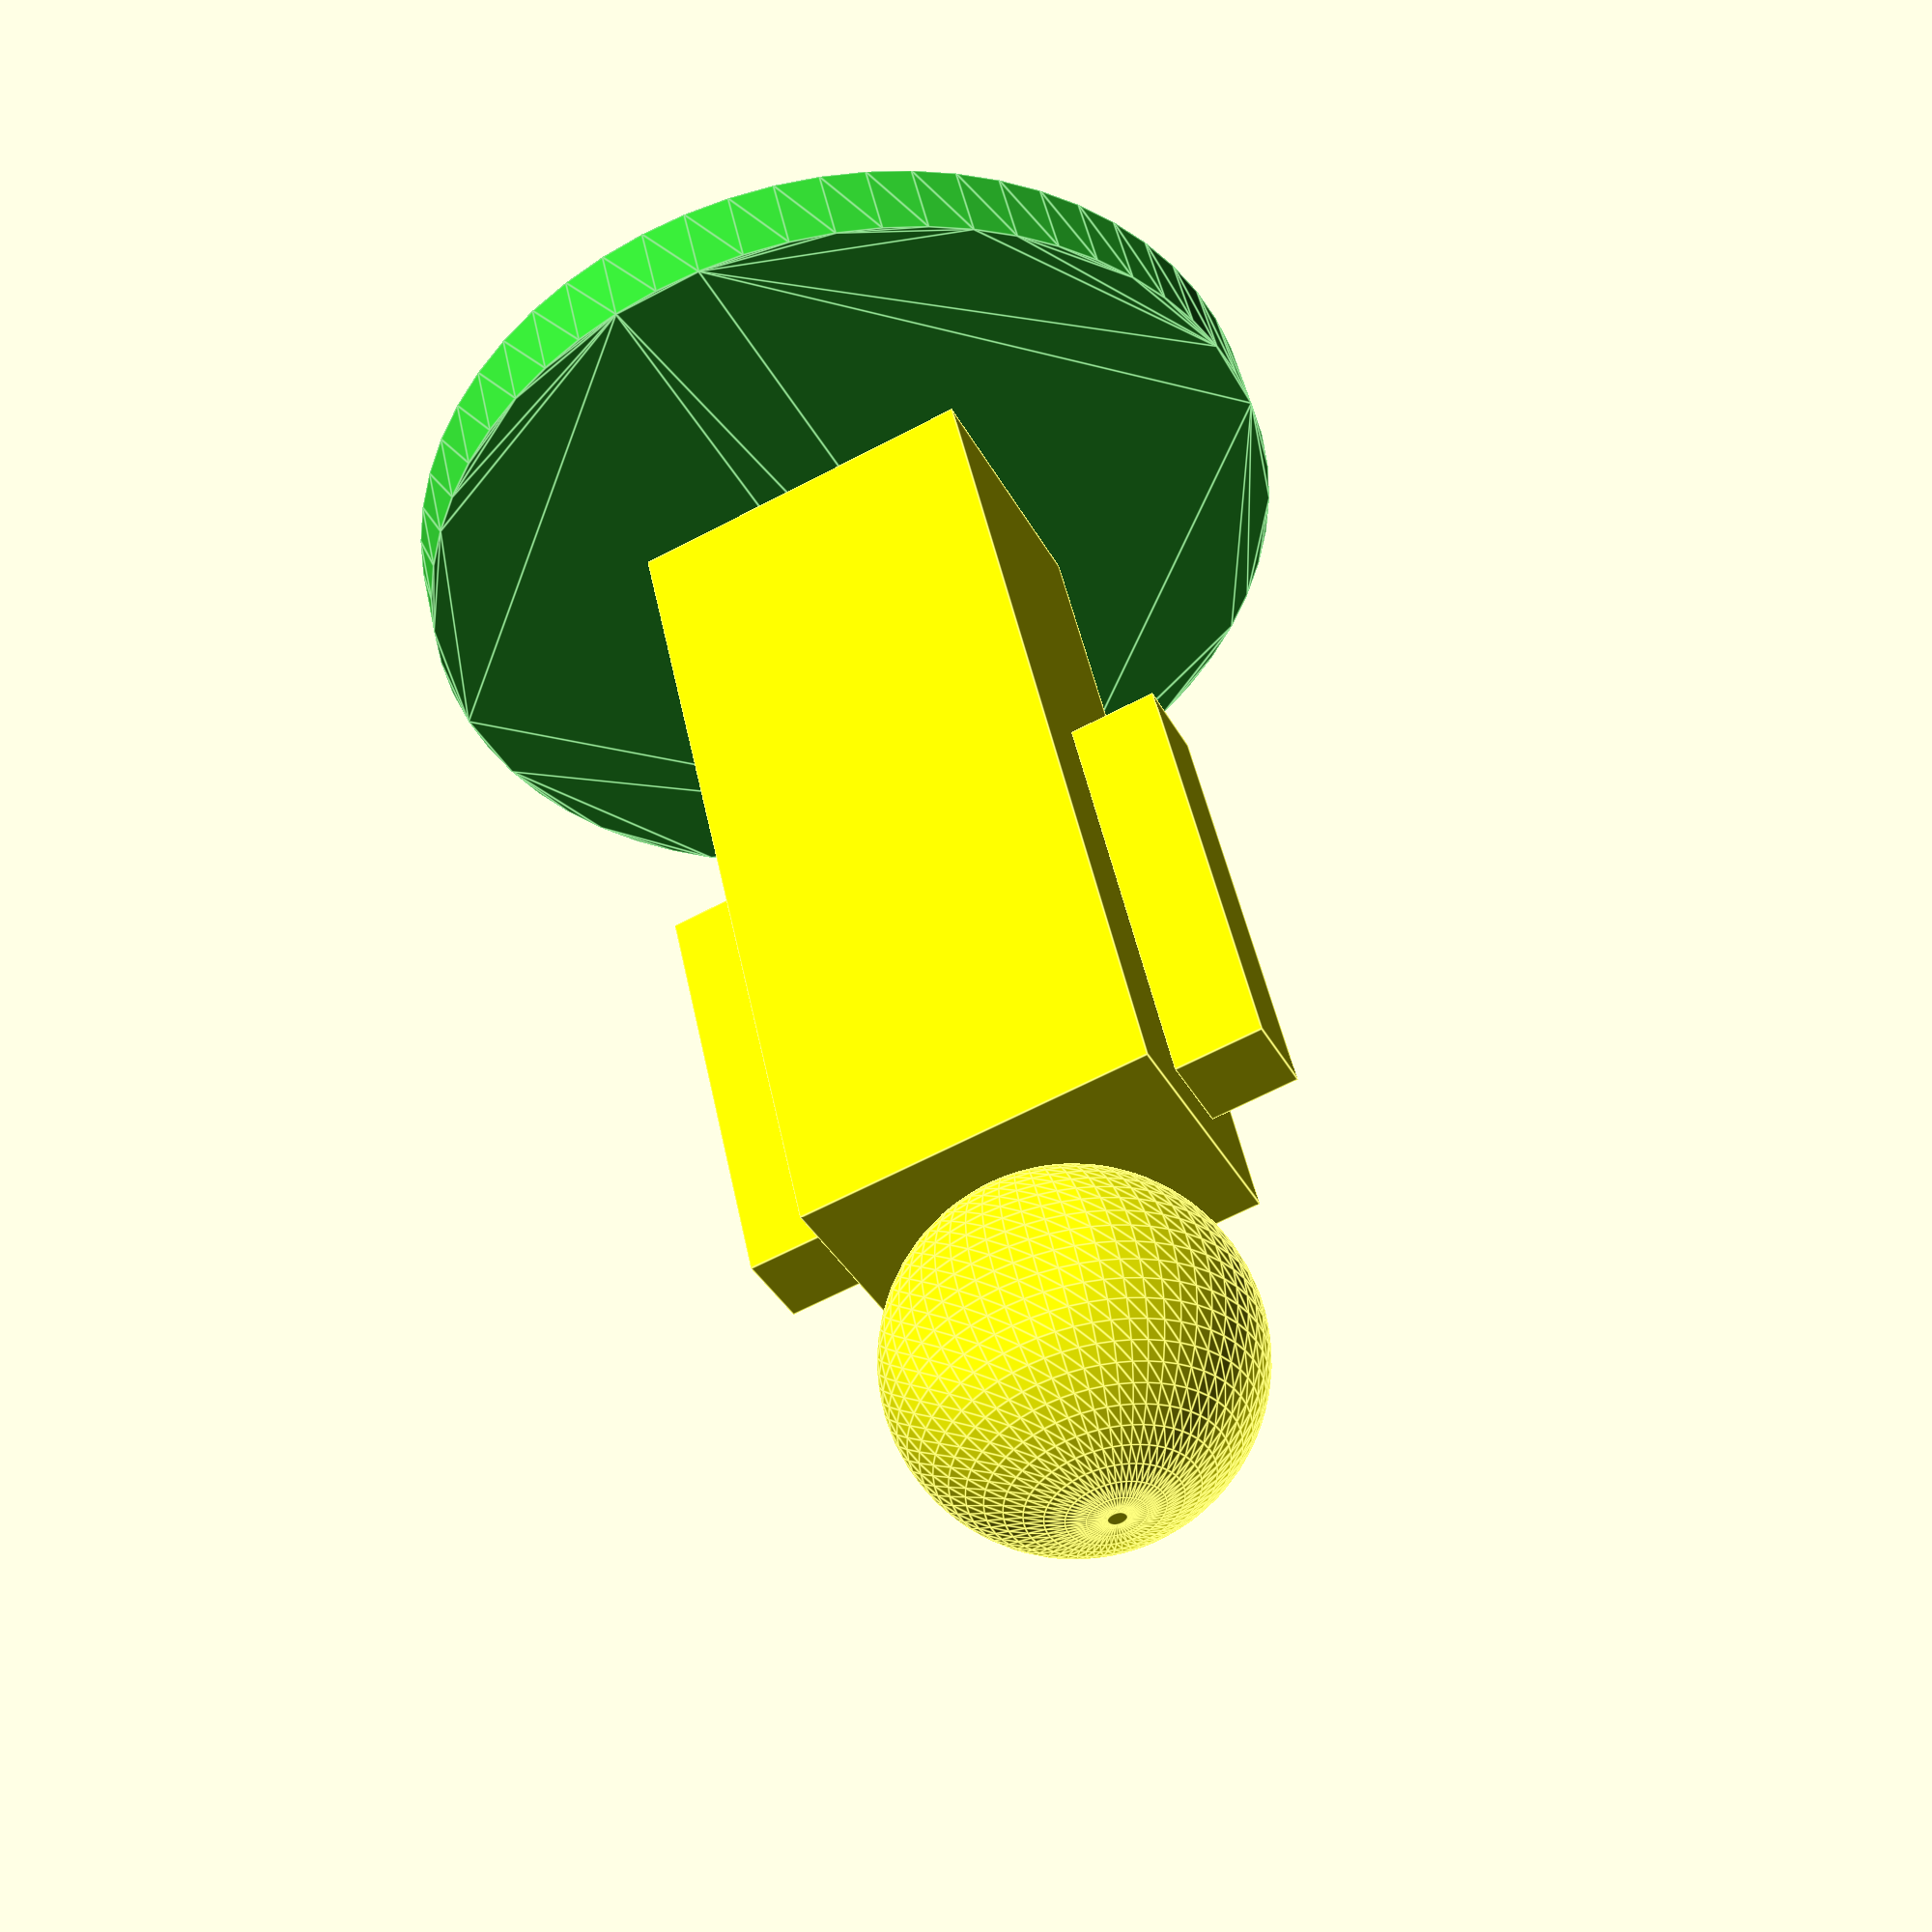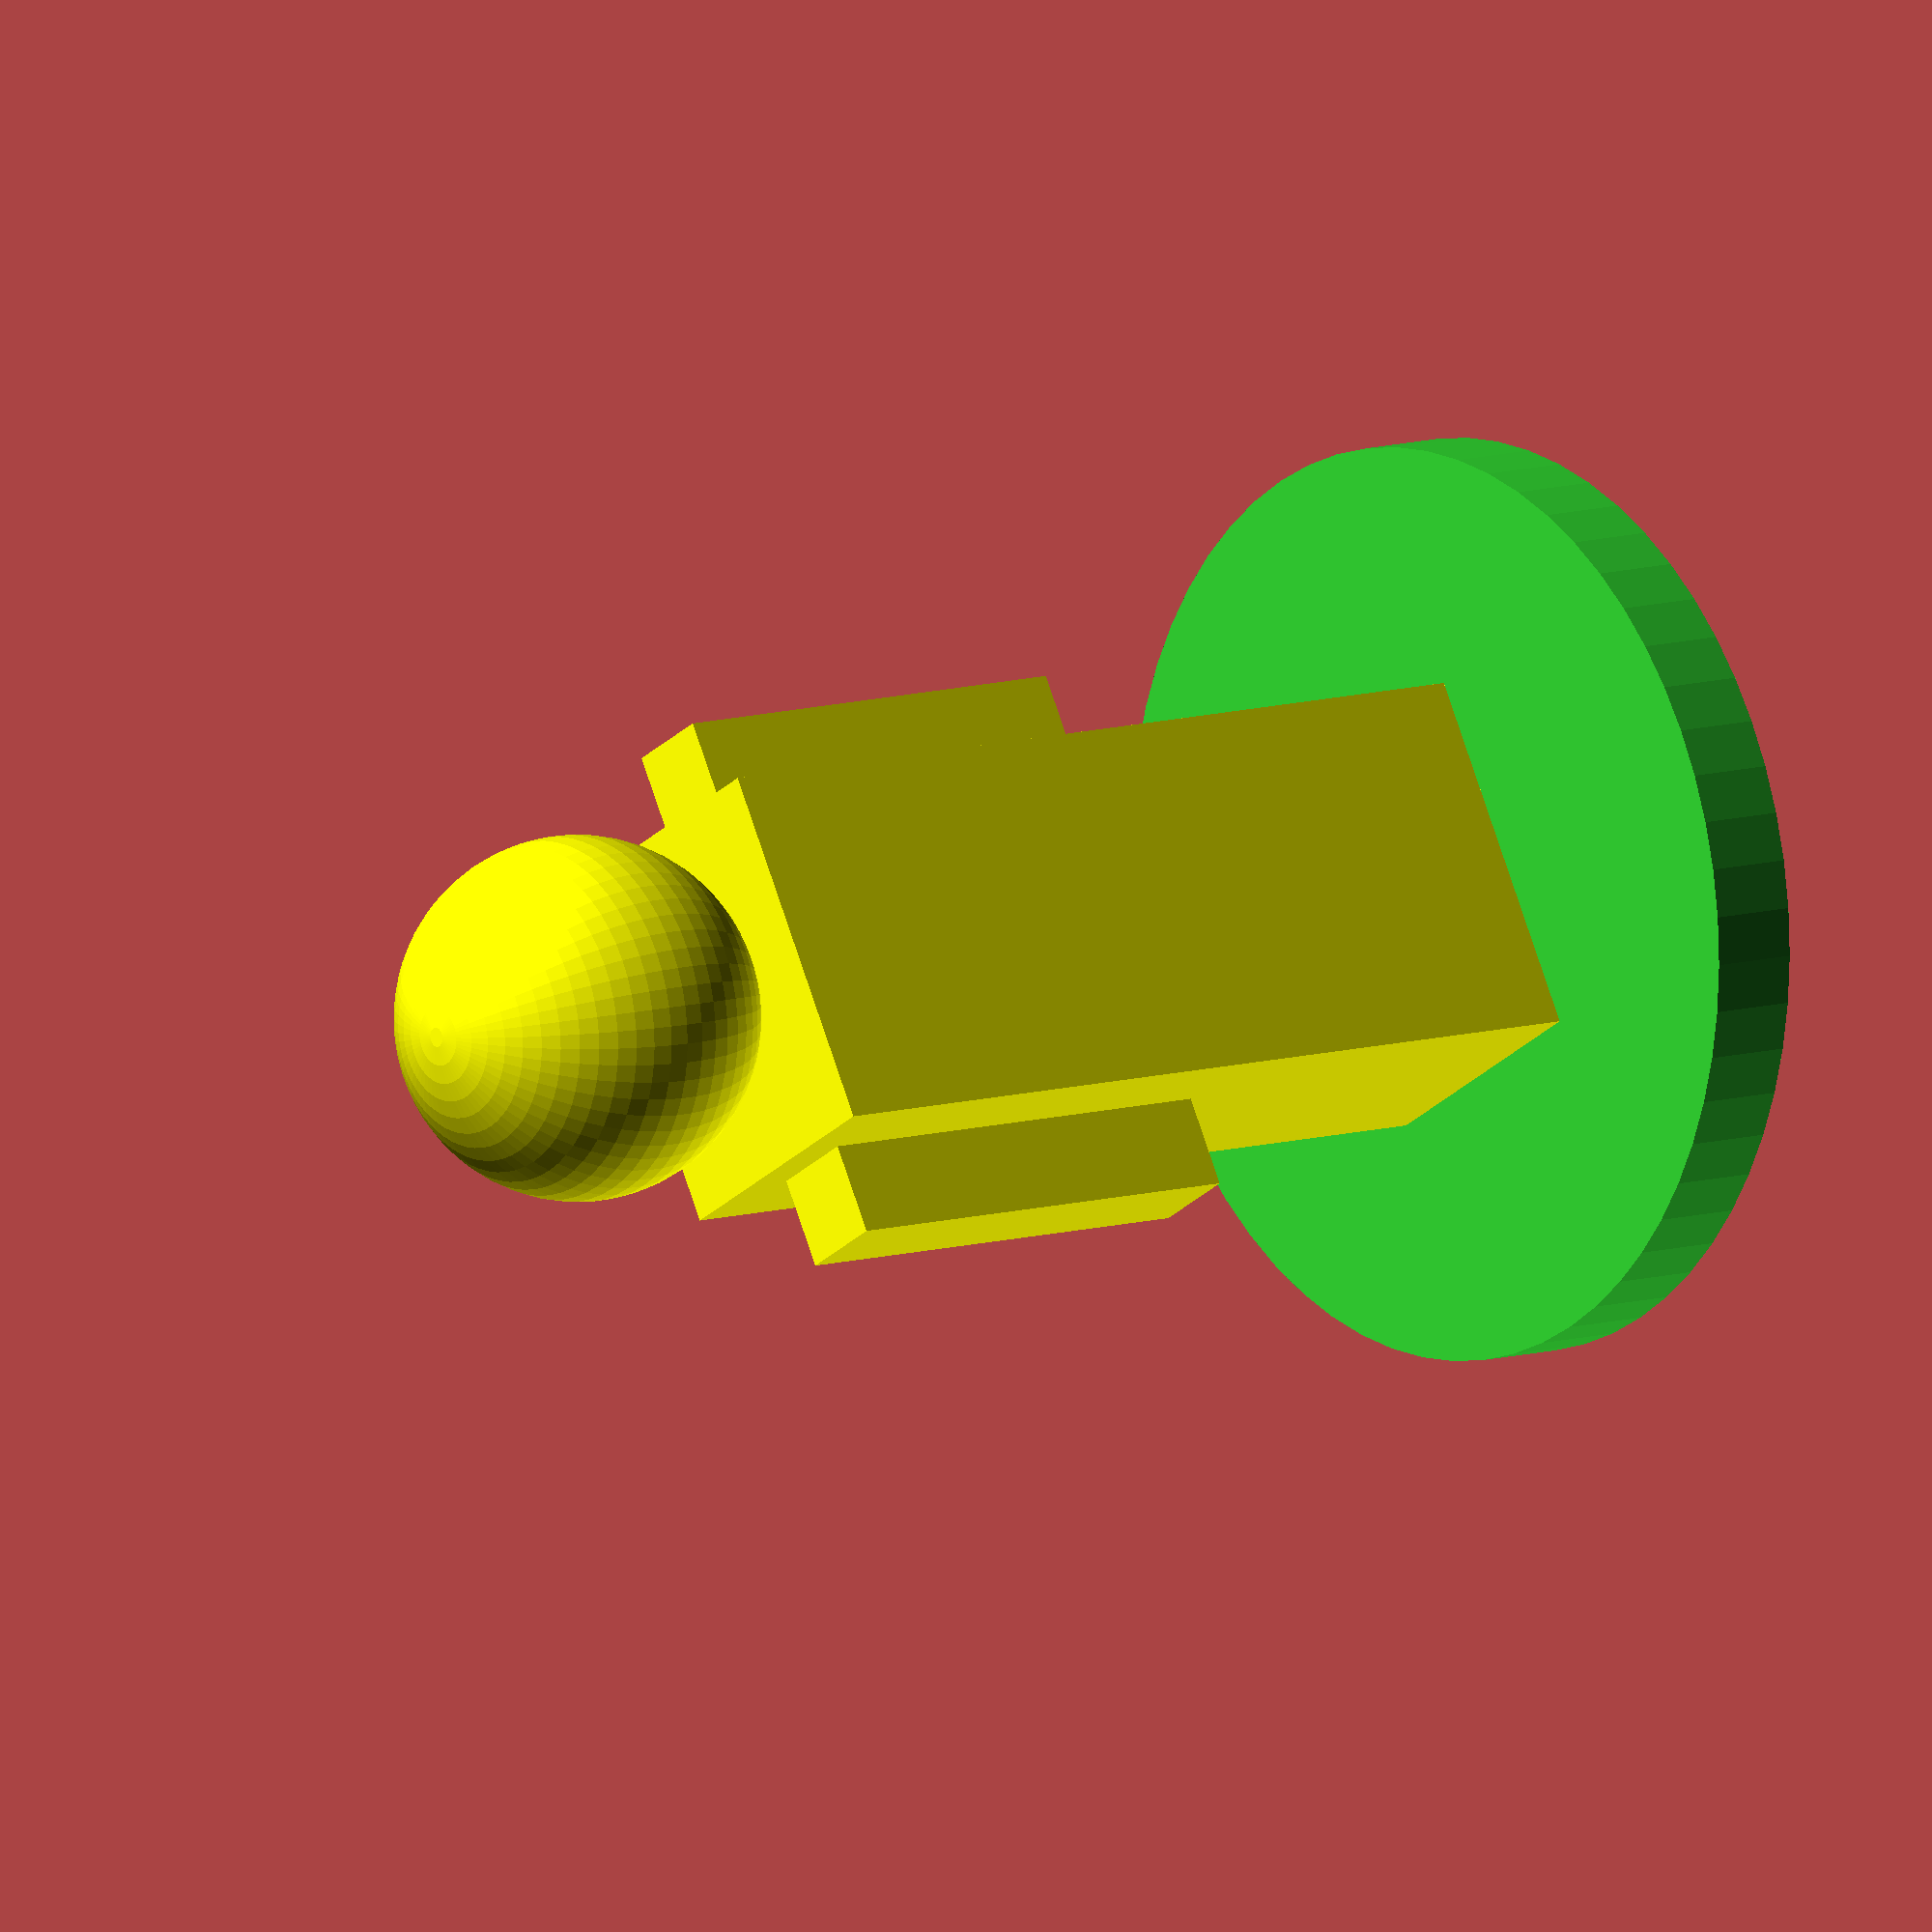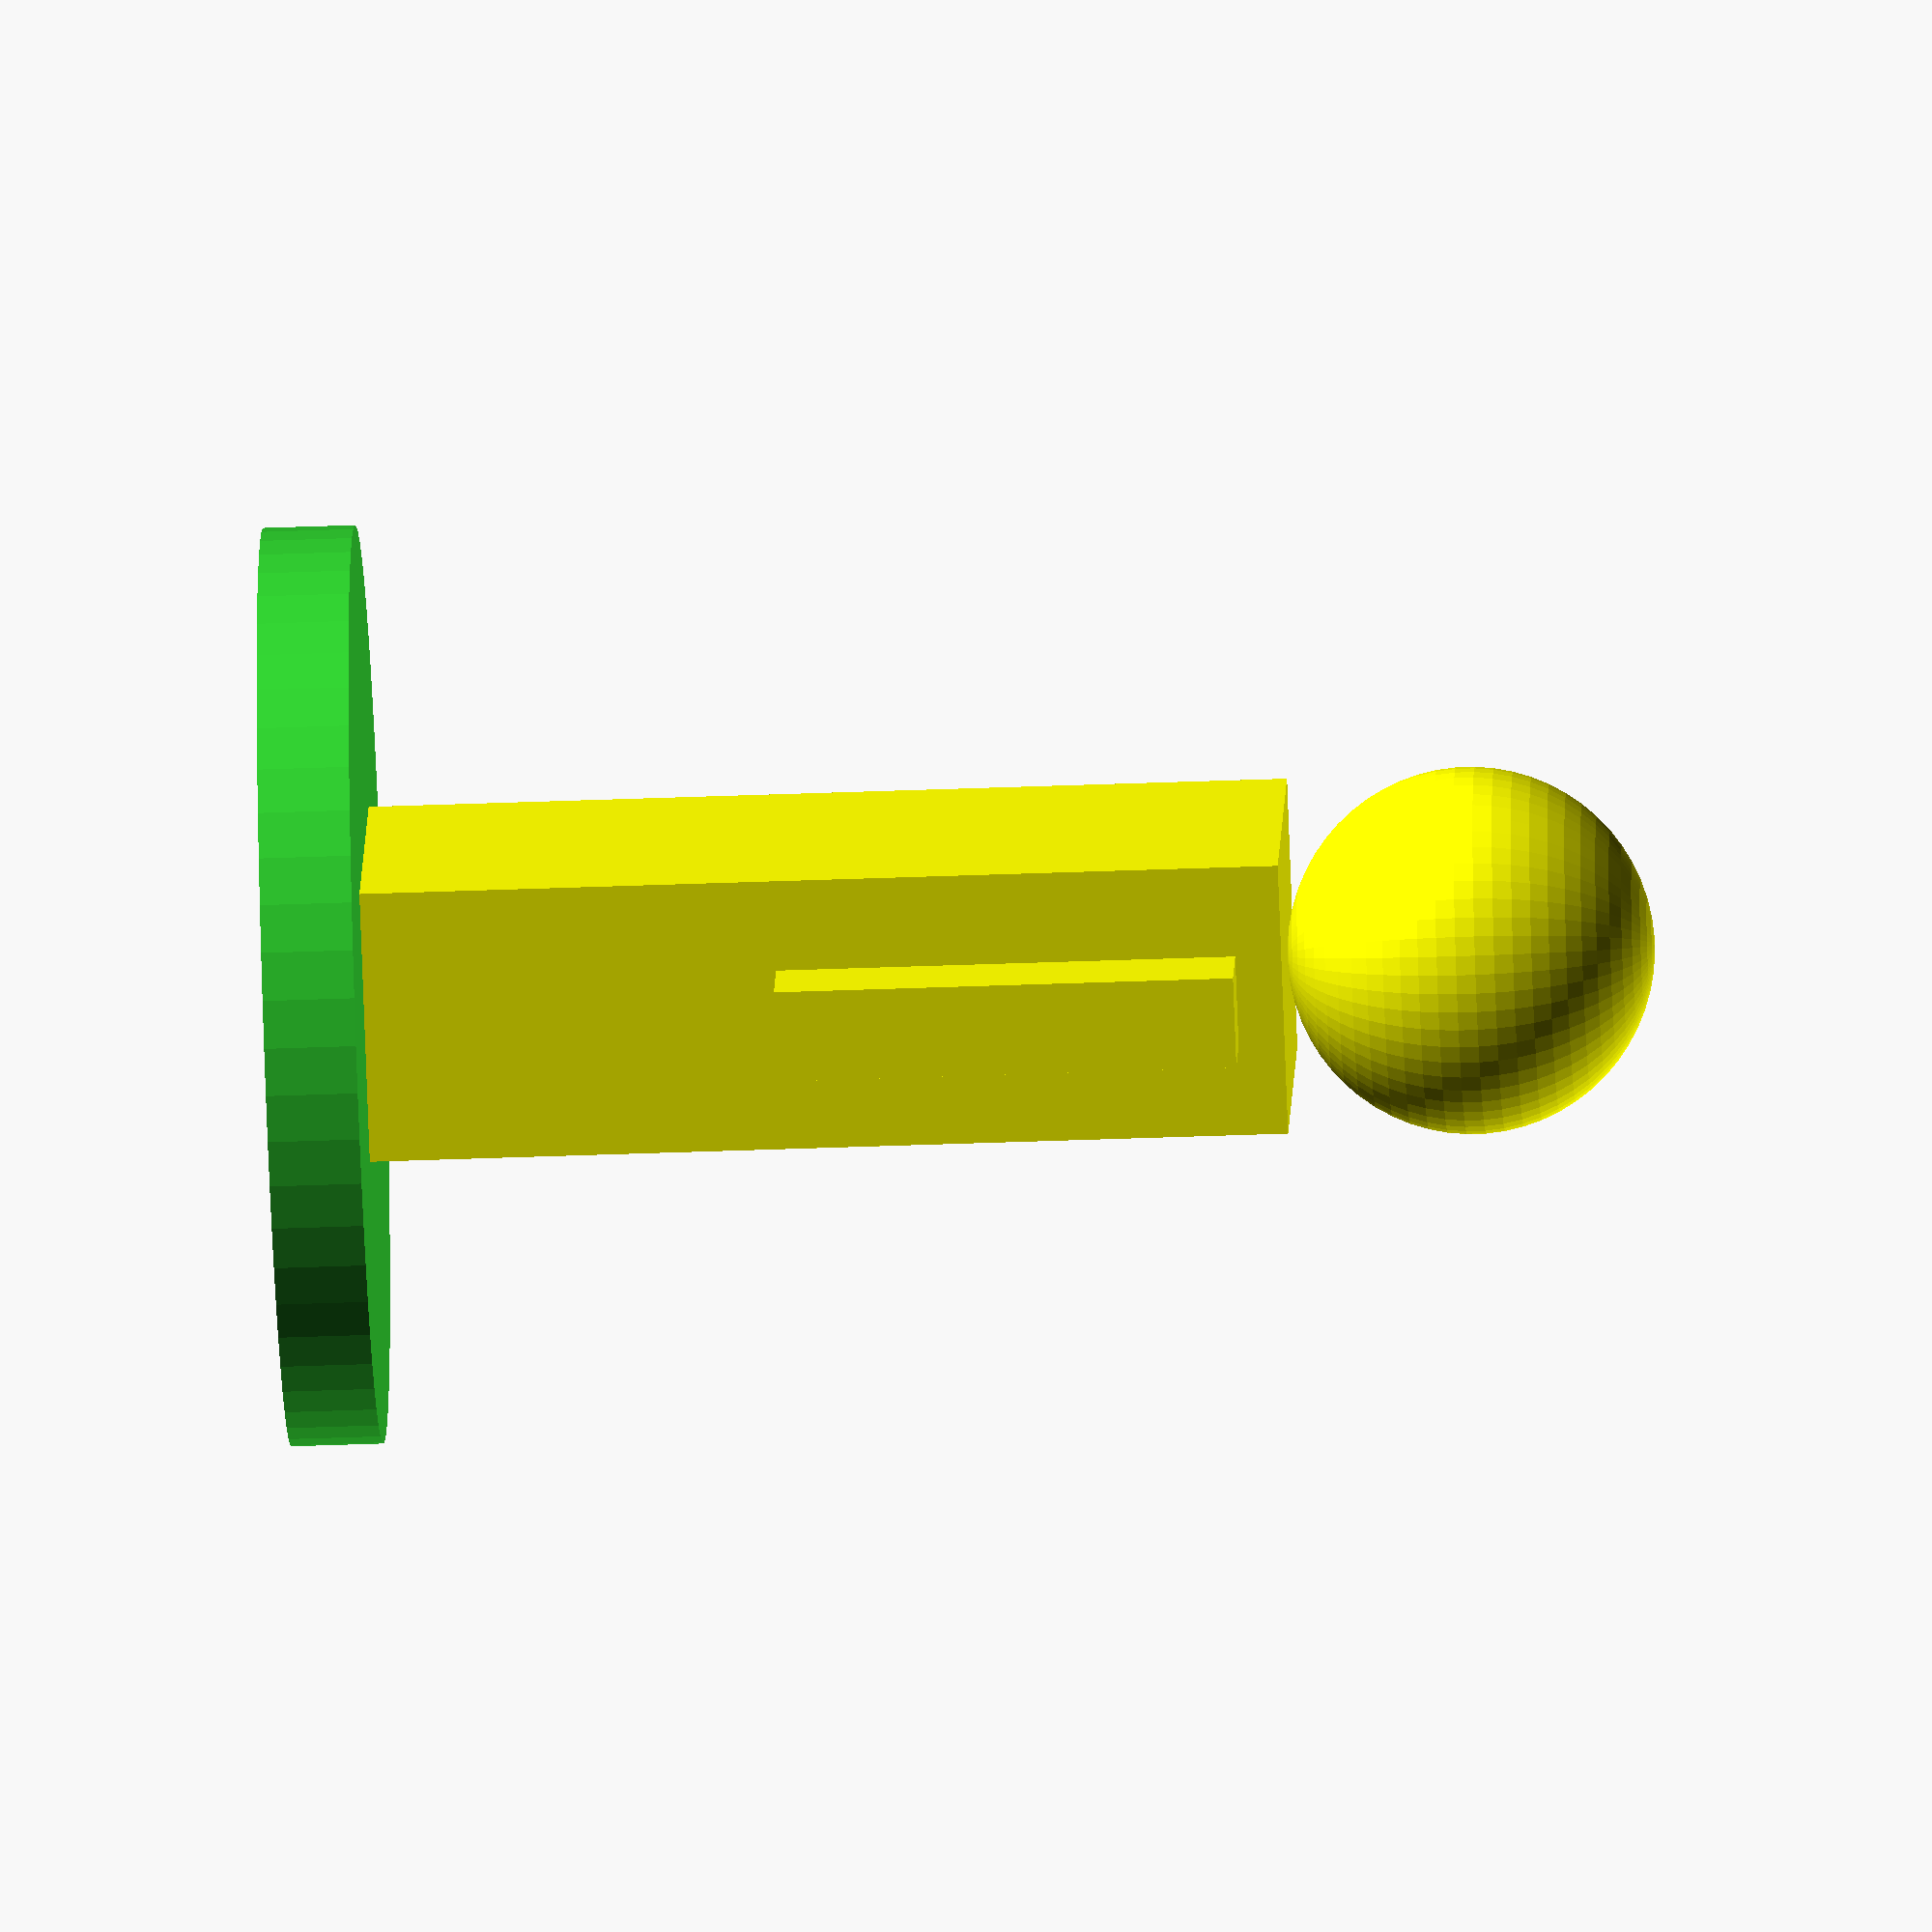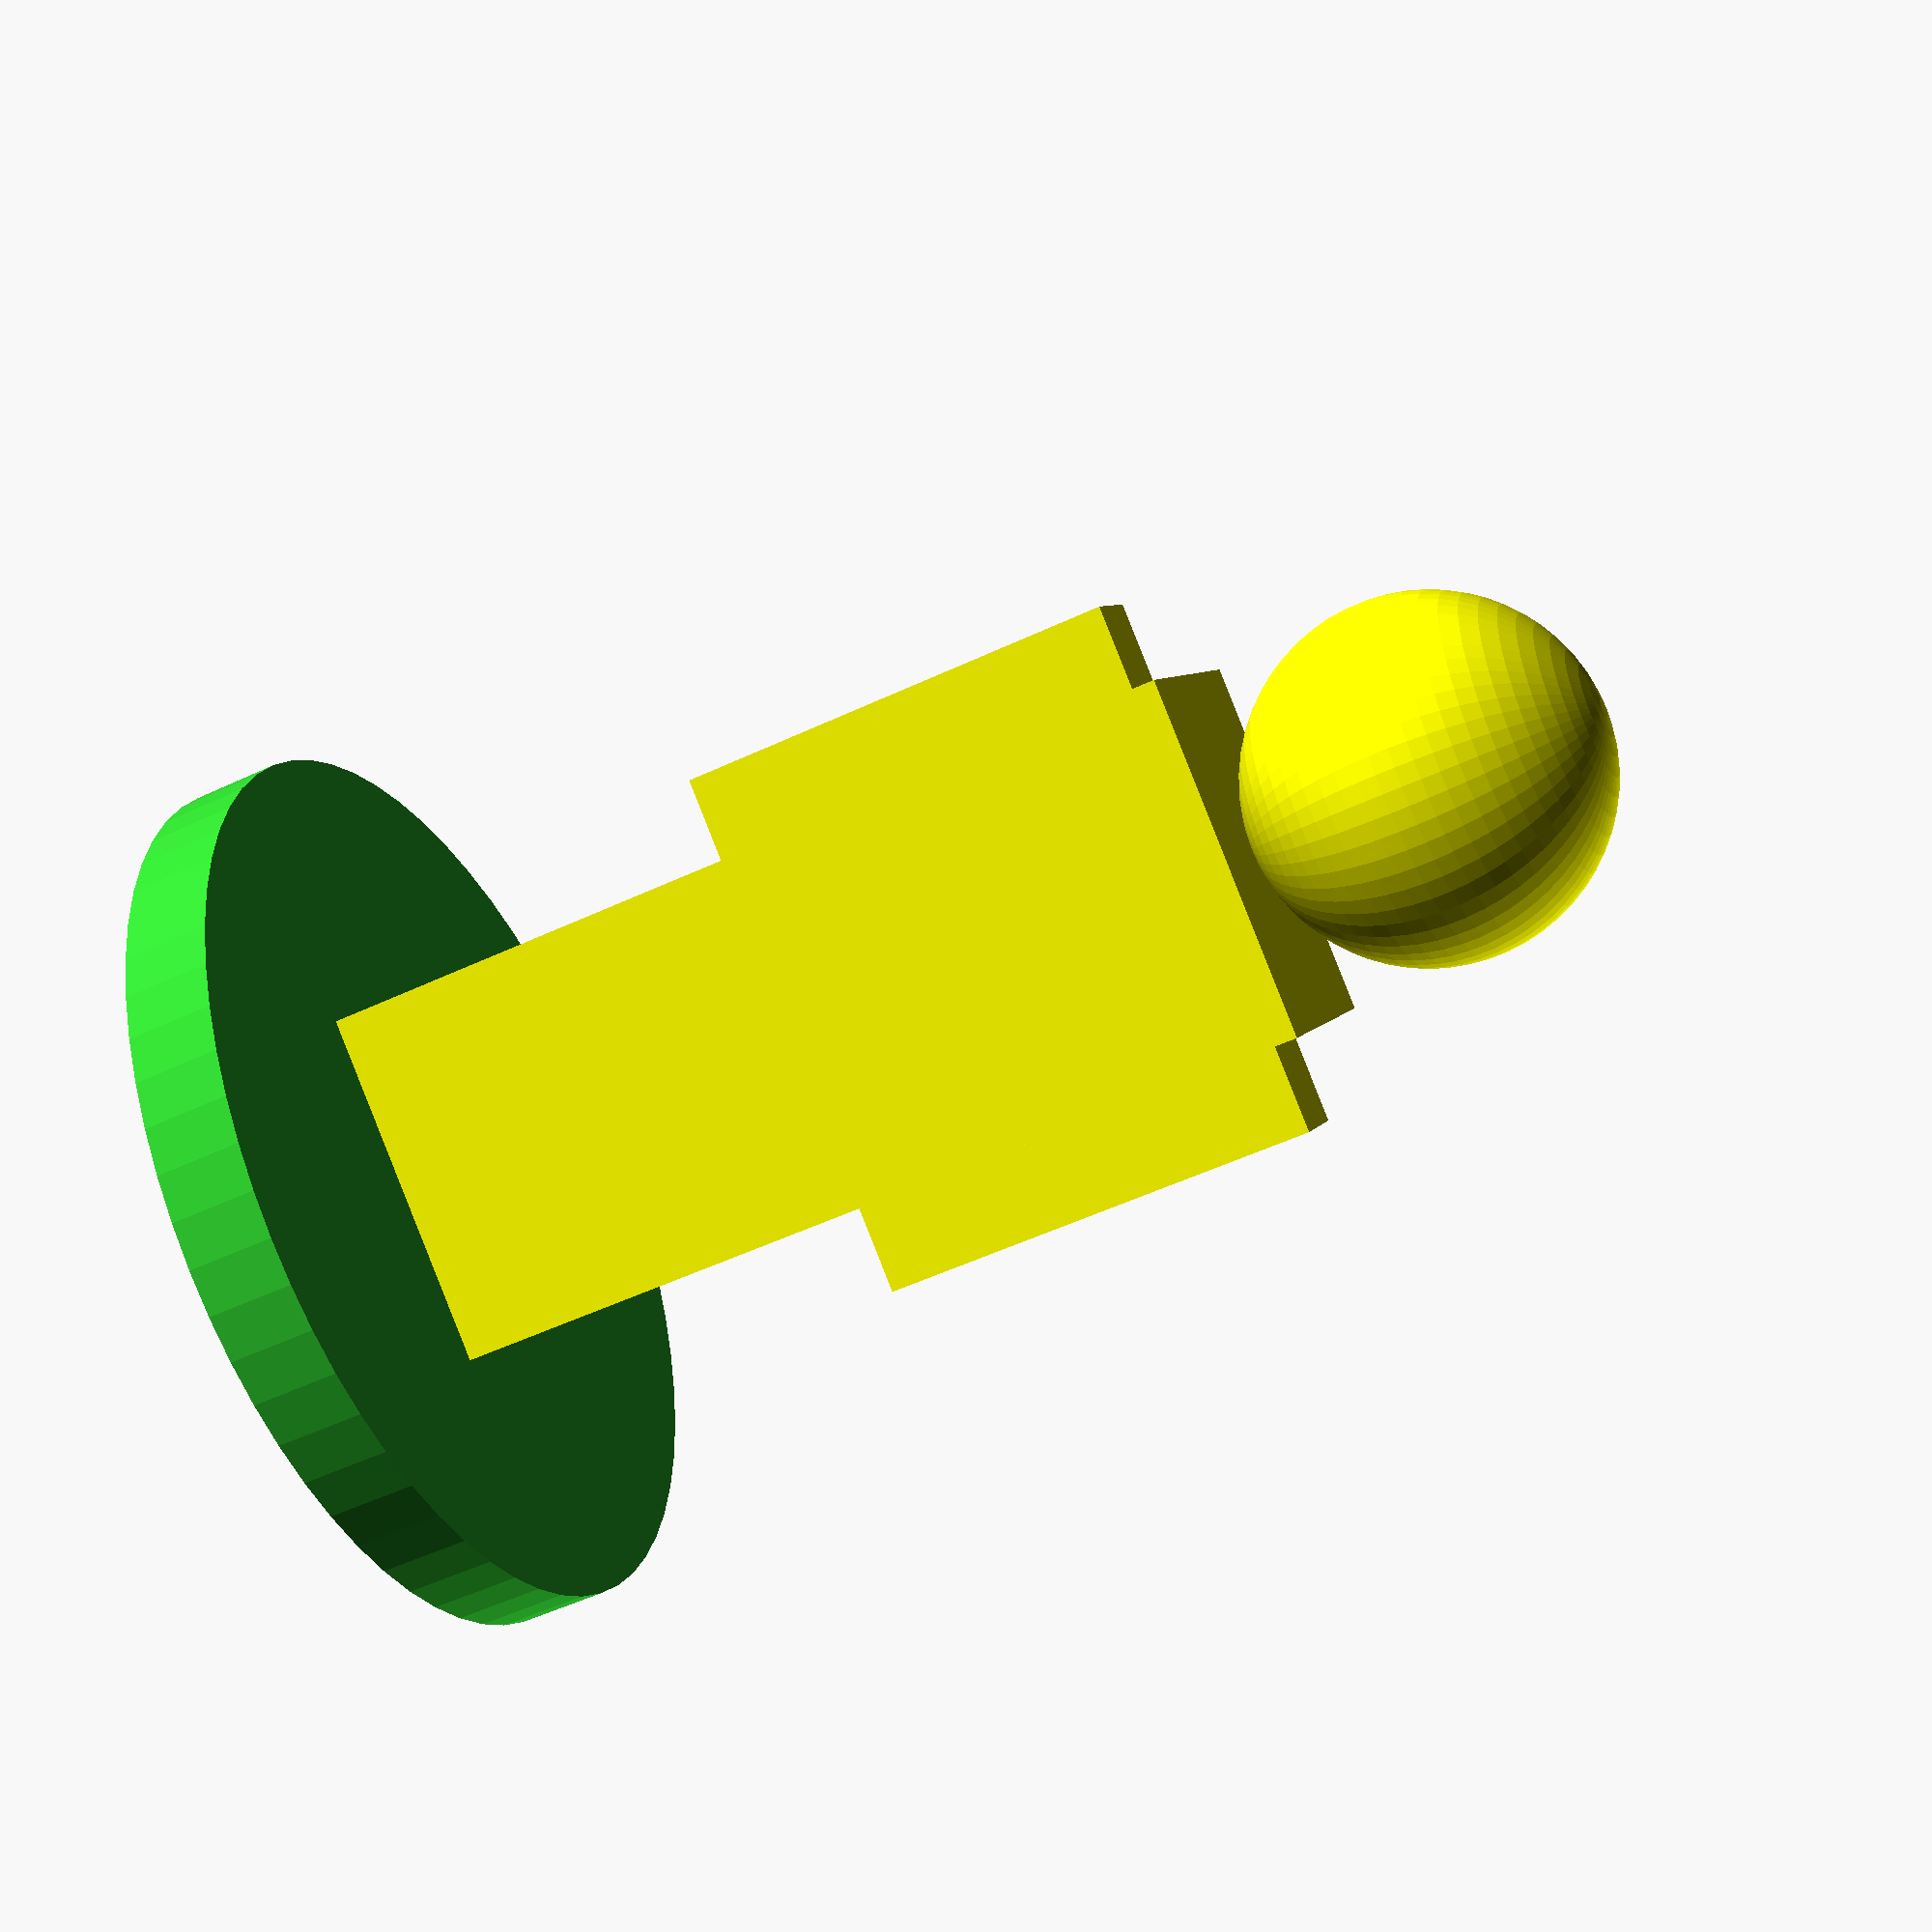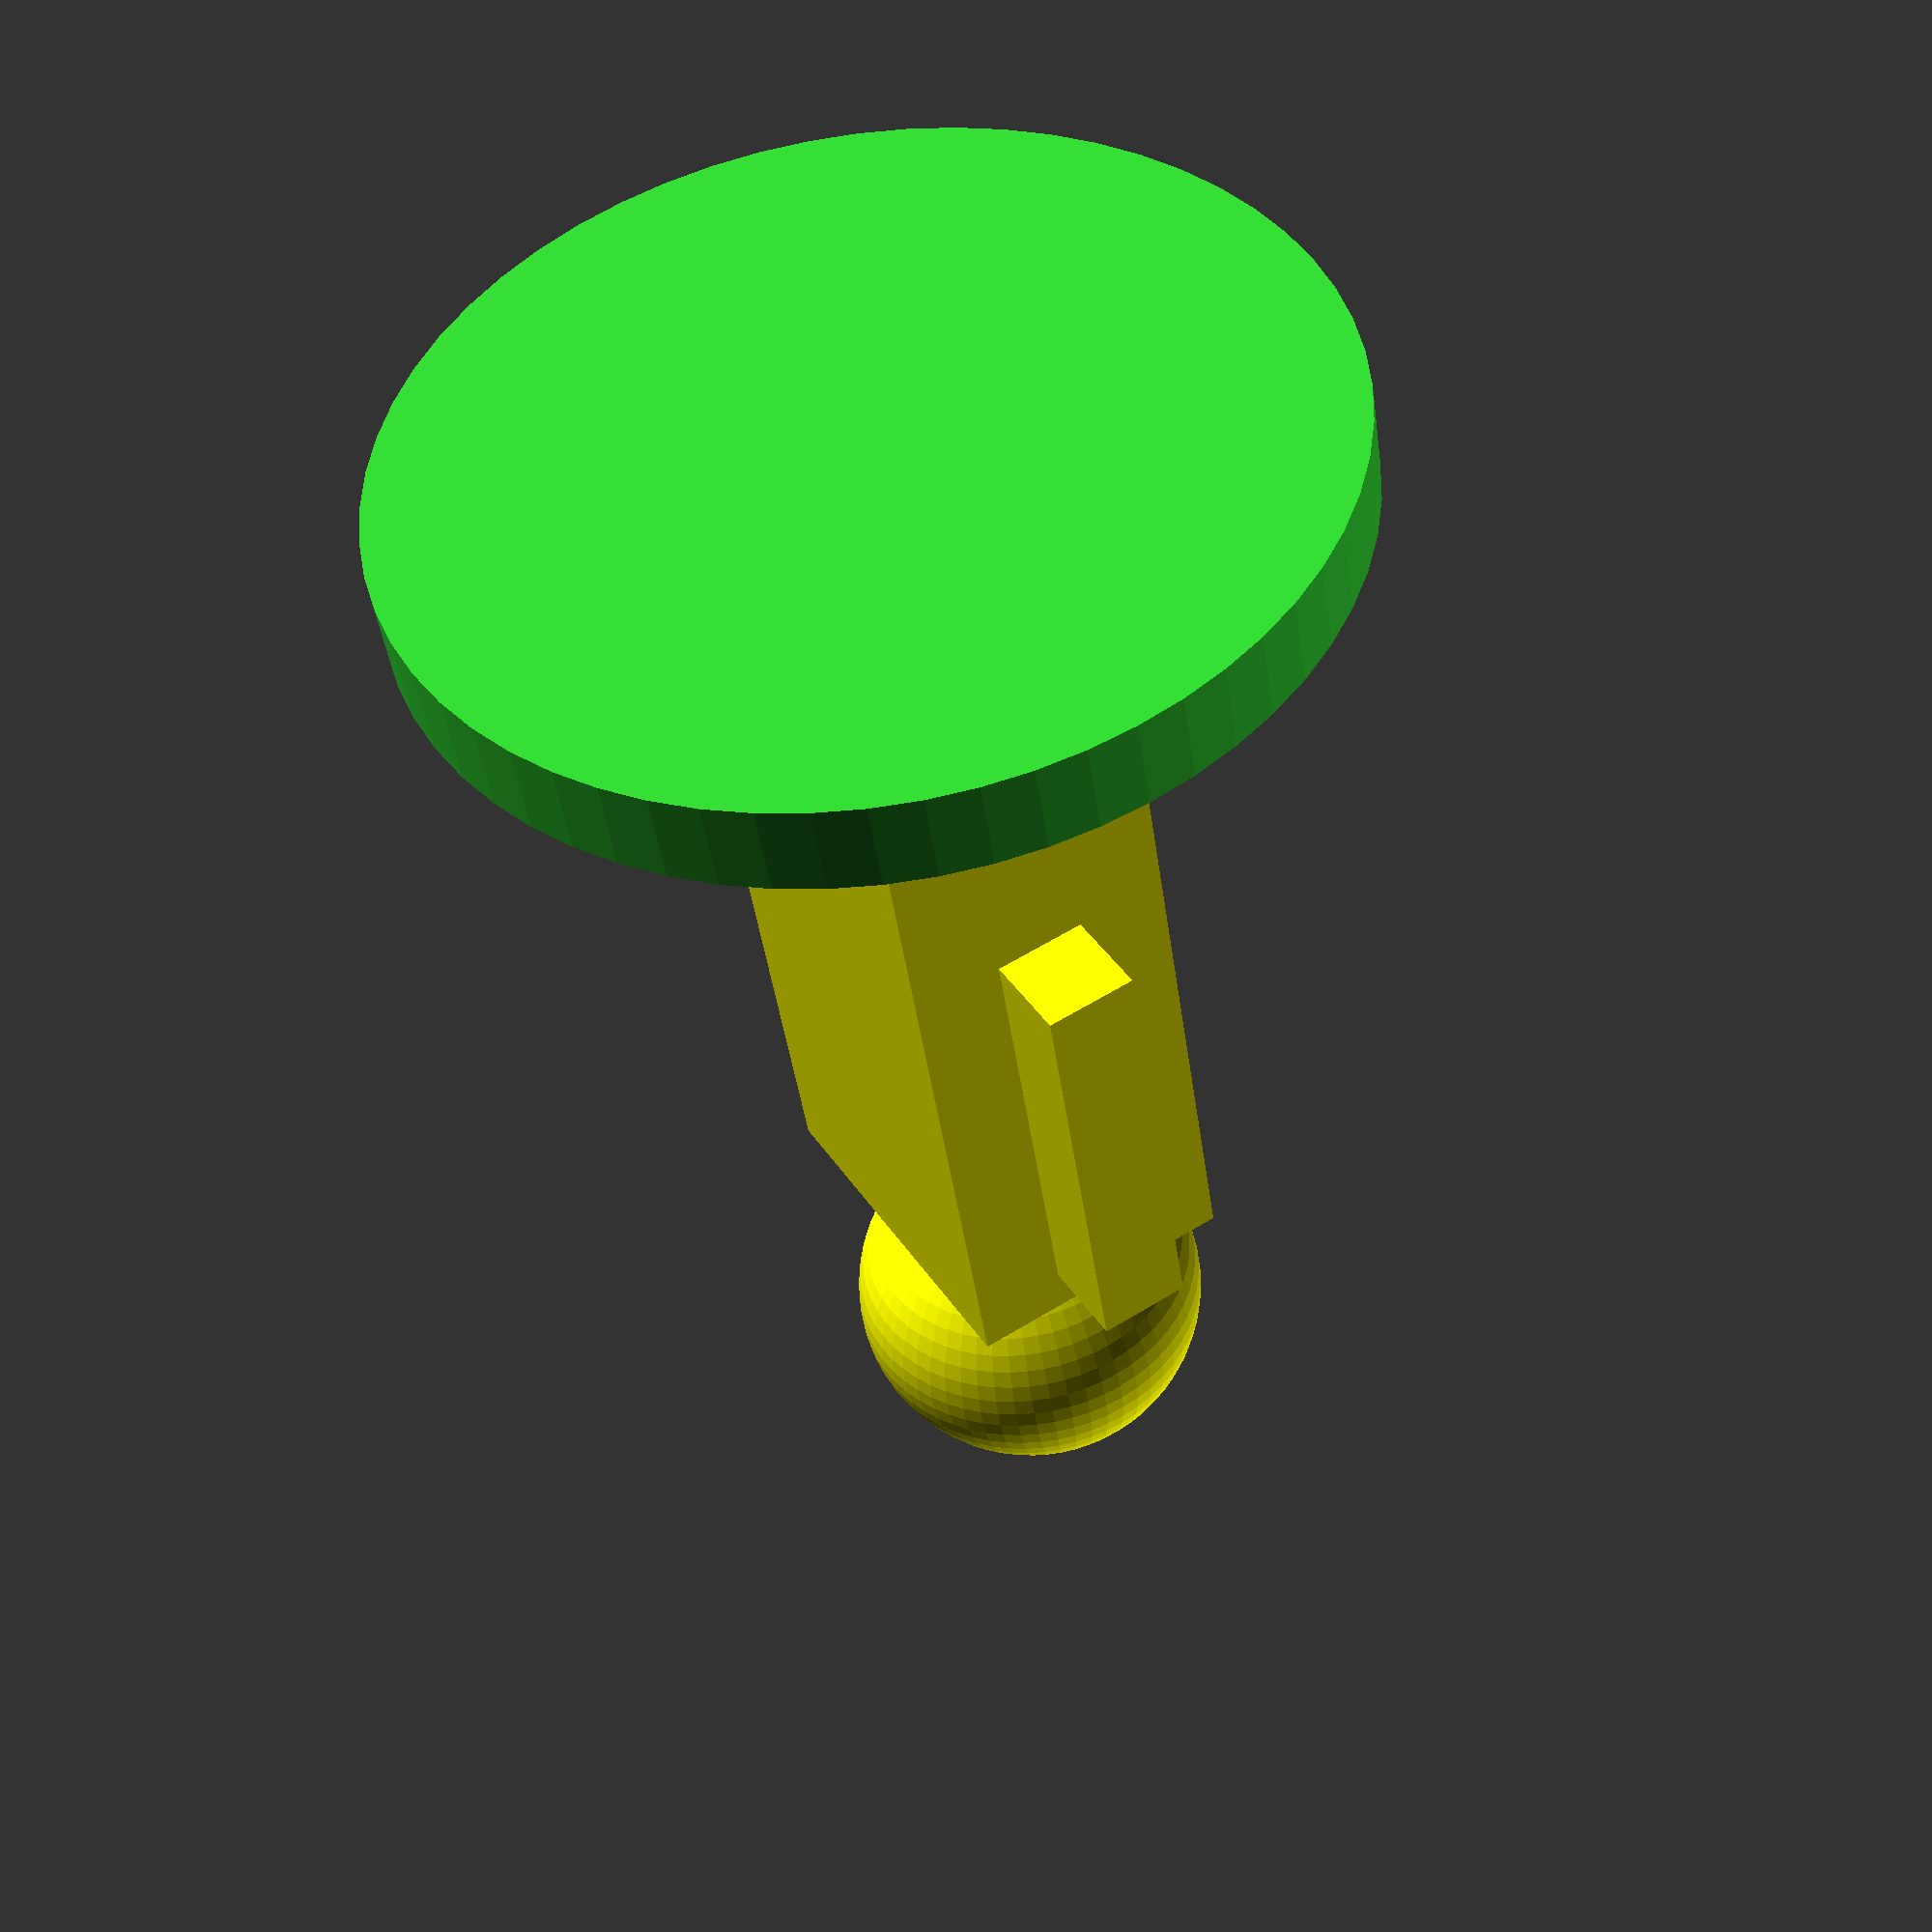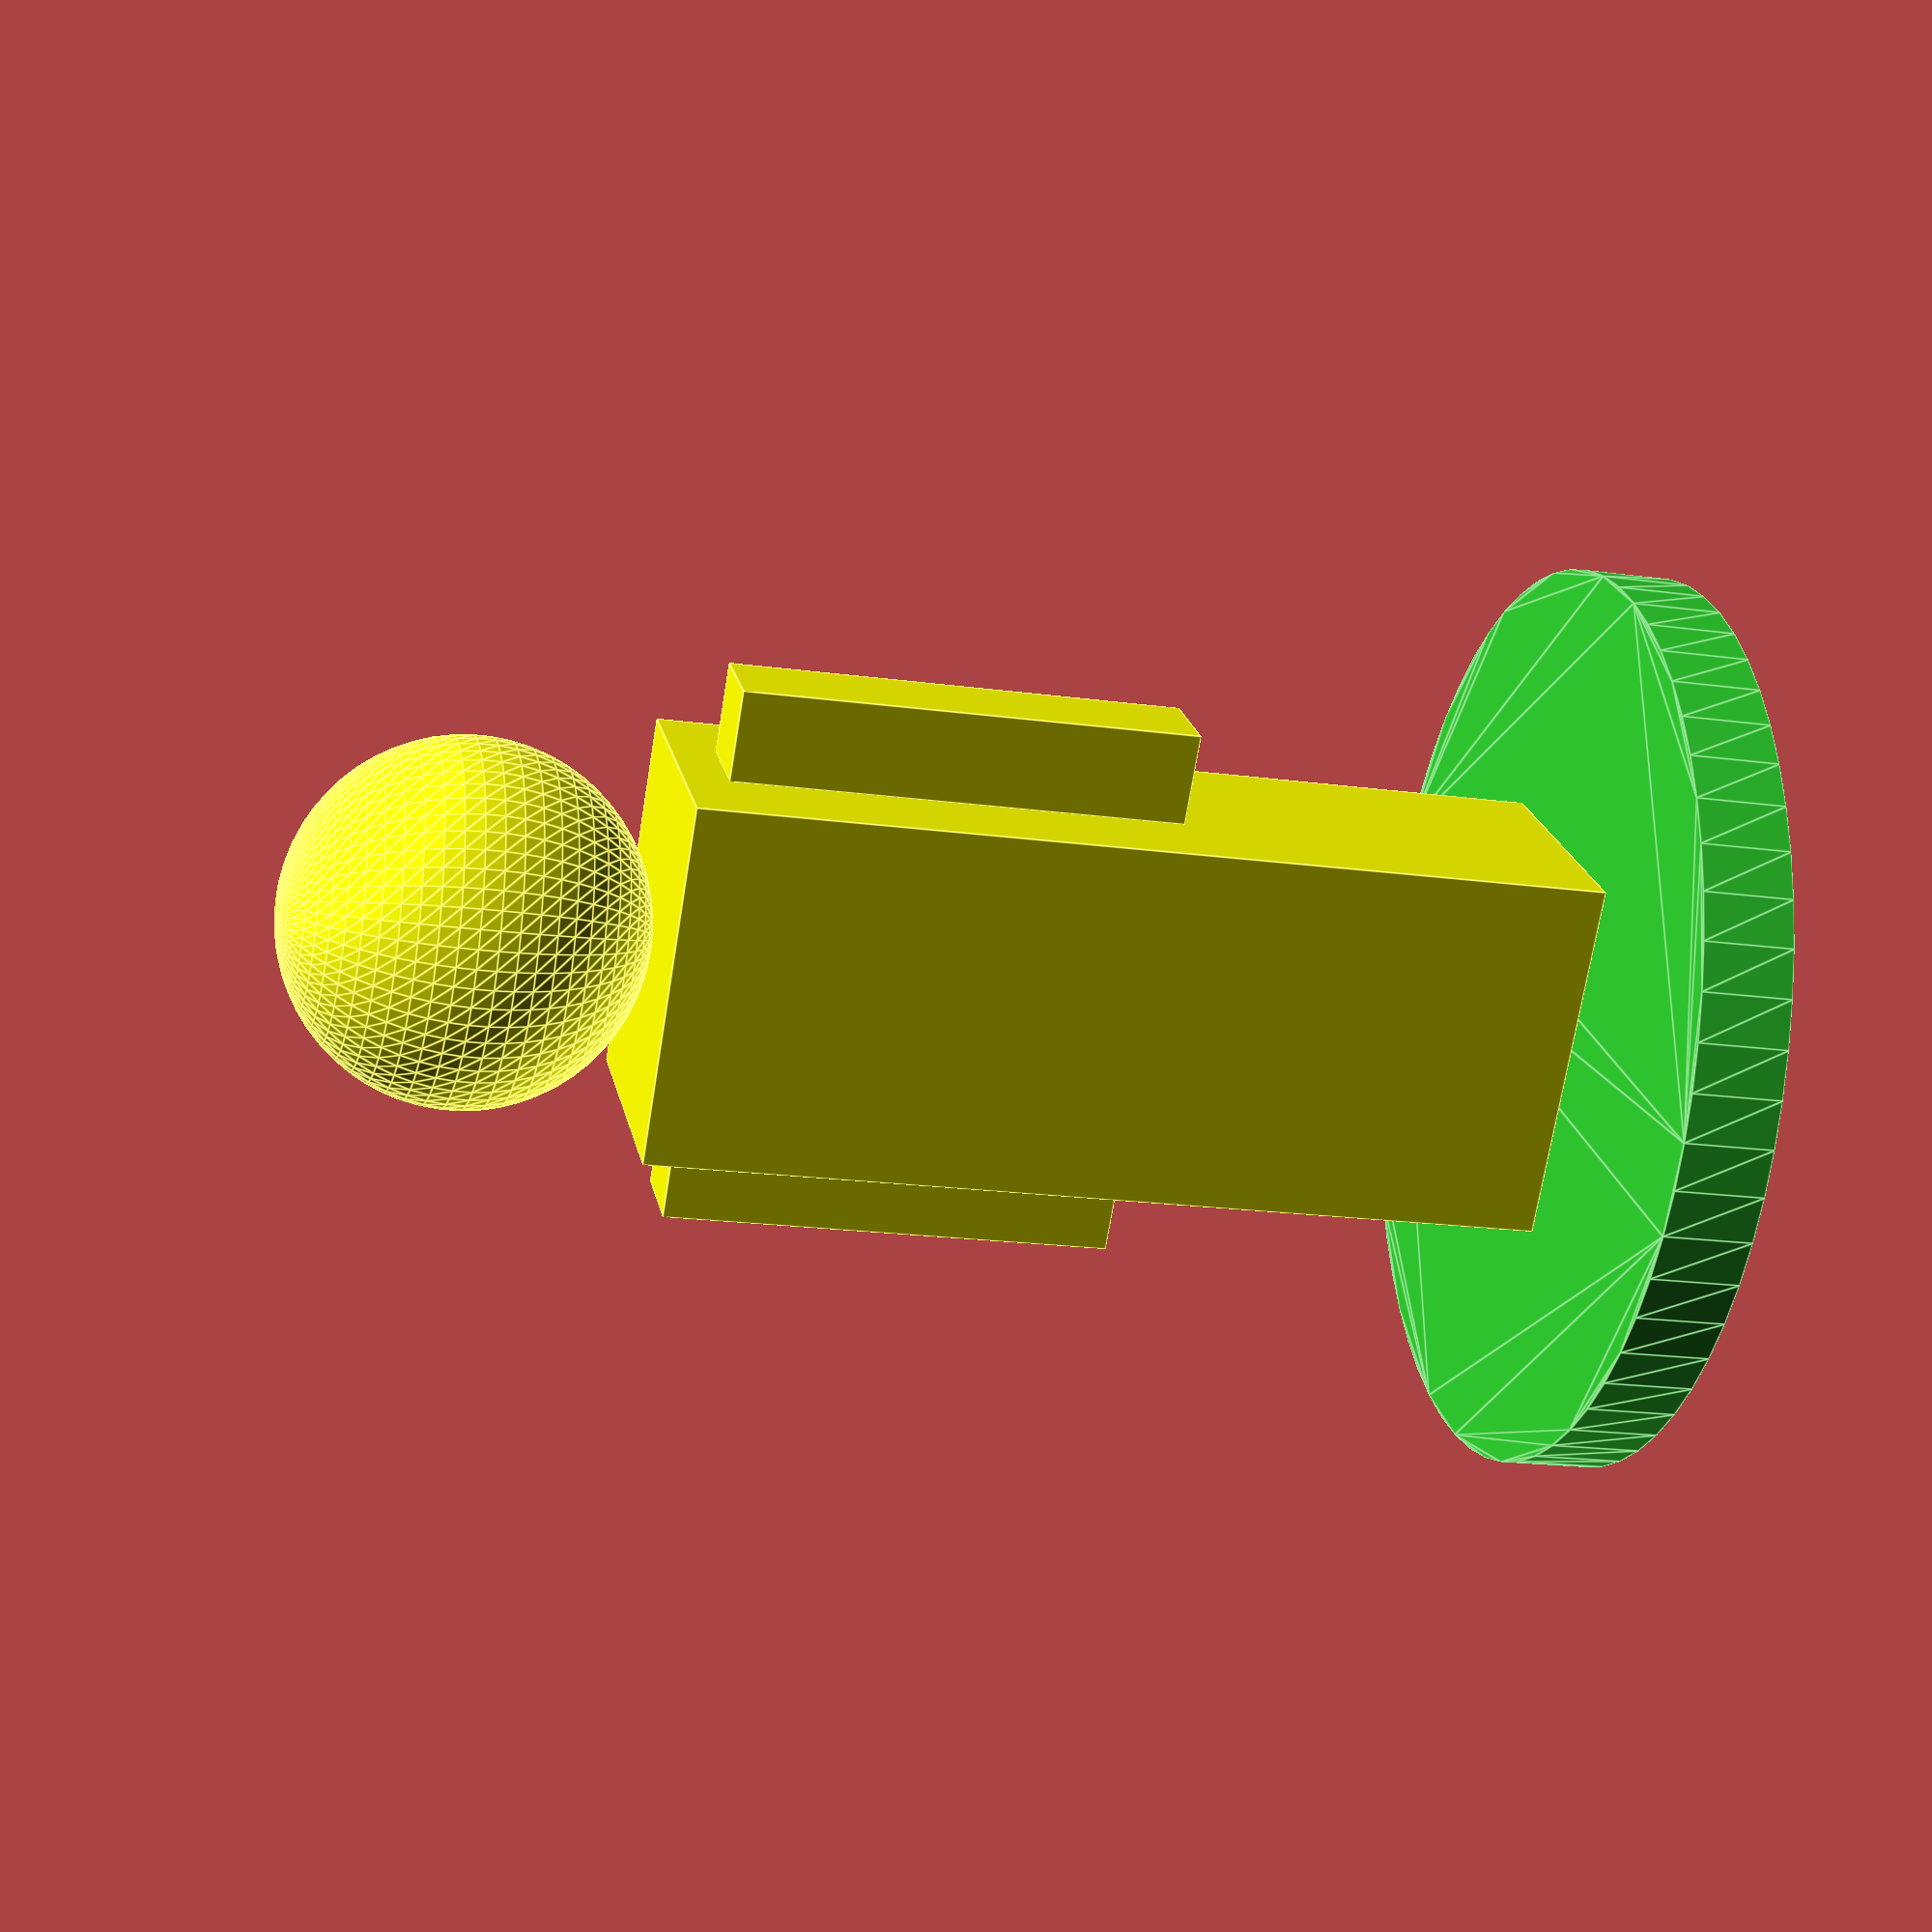
<openscad>
use <MCAD/regular_shapes.scad>

module head() {
  color ("Yellow")
  translate([0, 0, 13])
  sphere(2, $fn = 60);
}

module arm(transVec) {
  color ("Yellow")
  translate(transVec)
  cube([1, 1, 5], center = true);
}

module body() {
  color ("Yellow")
  translate([0, 0, 6])
  cube([4, 3, 10], center = true);
  arm([2.5, 0, 8]);
  arm([-2.5, 0, 8]);
}

module platform() {
  color ("LimeGreen")
    linear_extrude(height = 1)
    union() {
      translate([0, 3, 0])
        triangle(5);
      circle(5, $fn = 60);
    }
}

module pegman() {
  head();
  platform();
  body();
}

pegman();


//translate([10, 0, 0])
//pegman();



</openscad>
<views>
elev=132.1 azim=334.4 roll=191.5 proj=p view=edges
elev=350.7 azim=60.5 roll=50.2 proj=o view=solid
elev=42.6 azim=123.7 roll=272.6 proj=o view=solid
elev=230.8 azim=216.8 roll=242.5 proj=p view=solid
elev=43.0 azim=121.4 roll=187.8 proj=p view=solid
elev=19.2 azim=309.4 roll=75.3 proj=p view=edges
</views>
